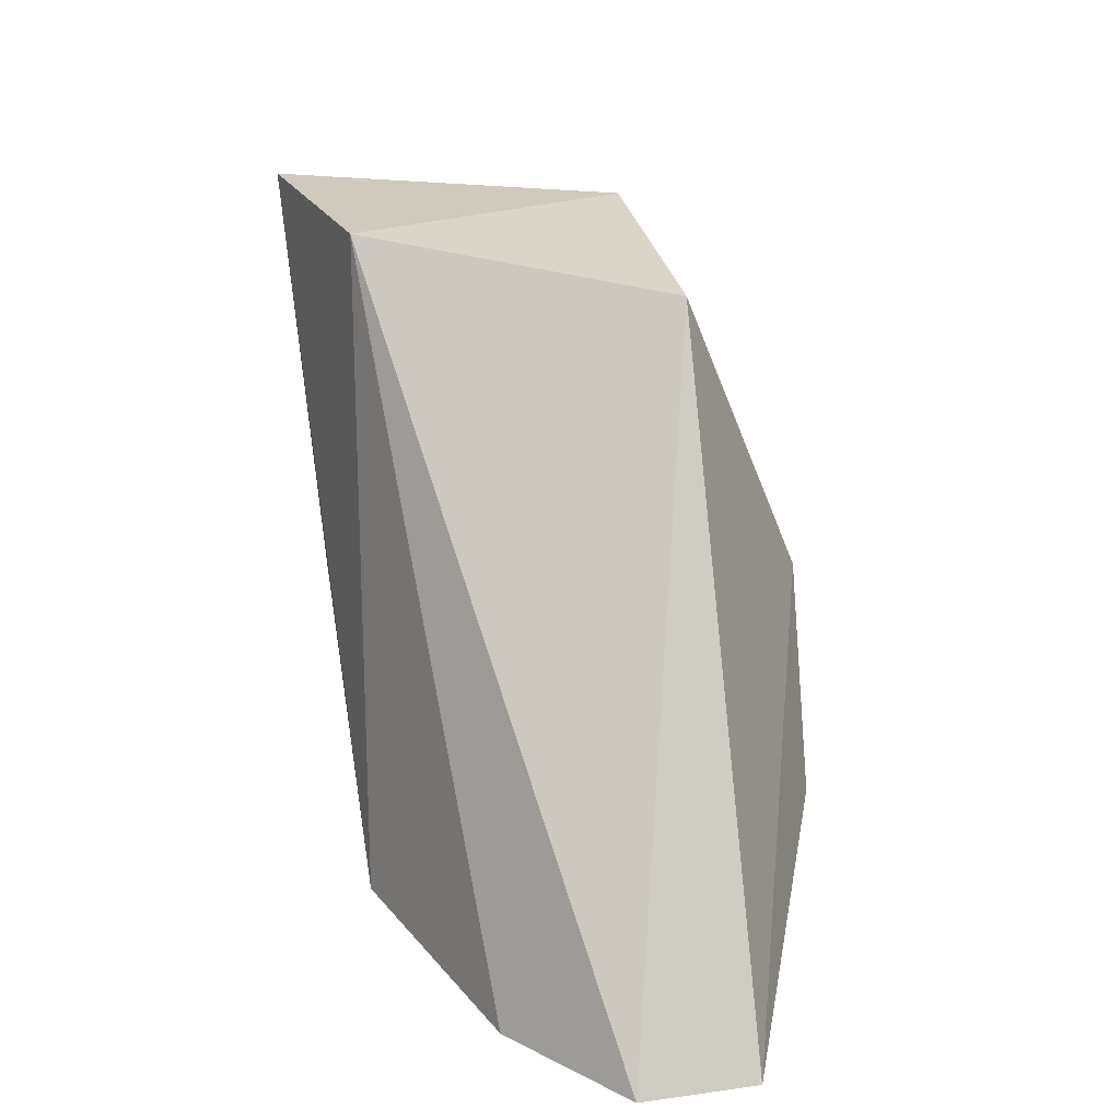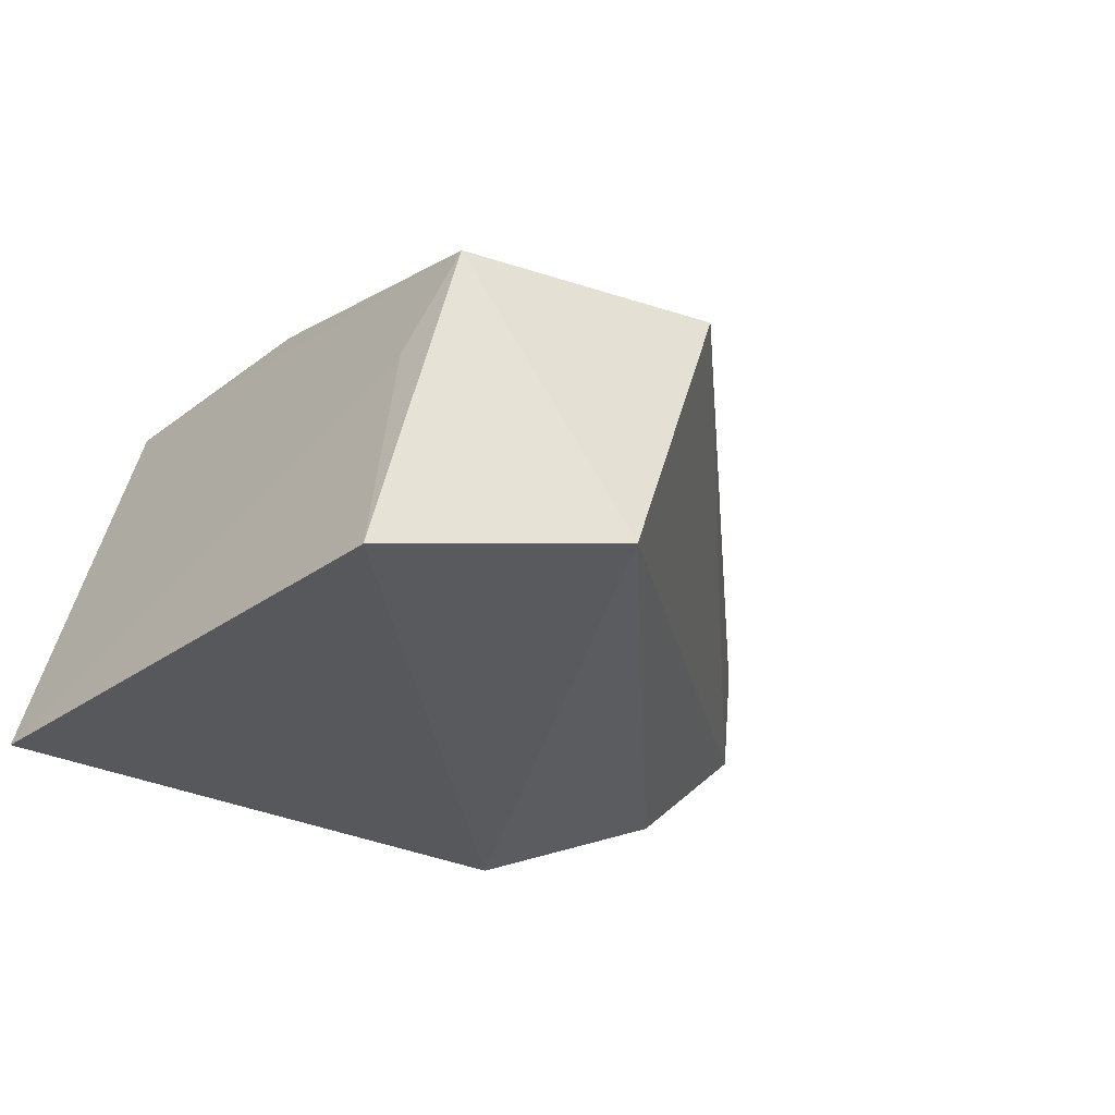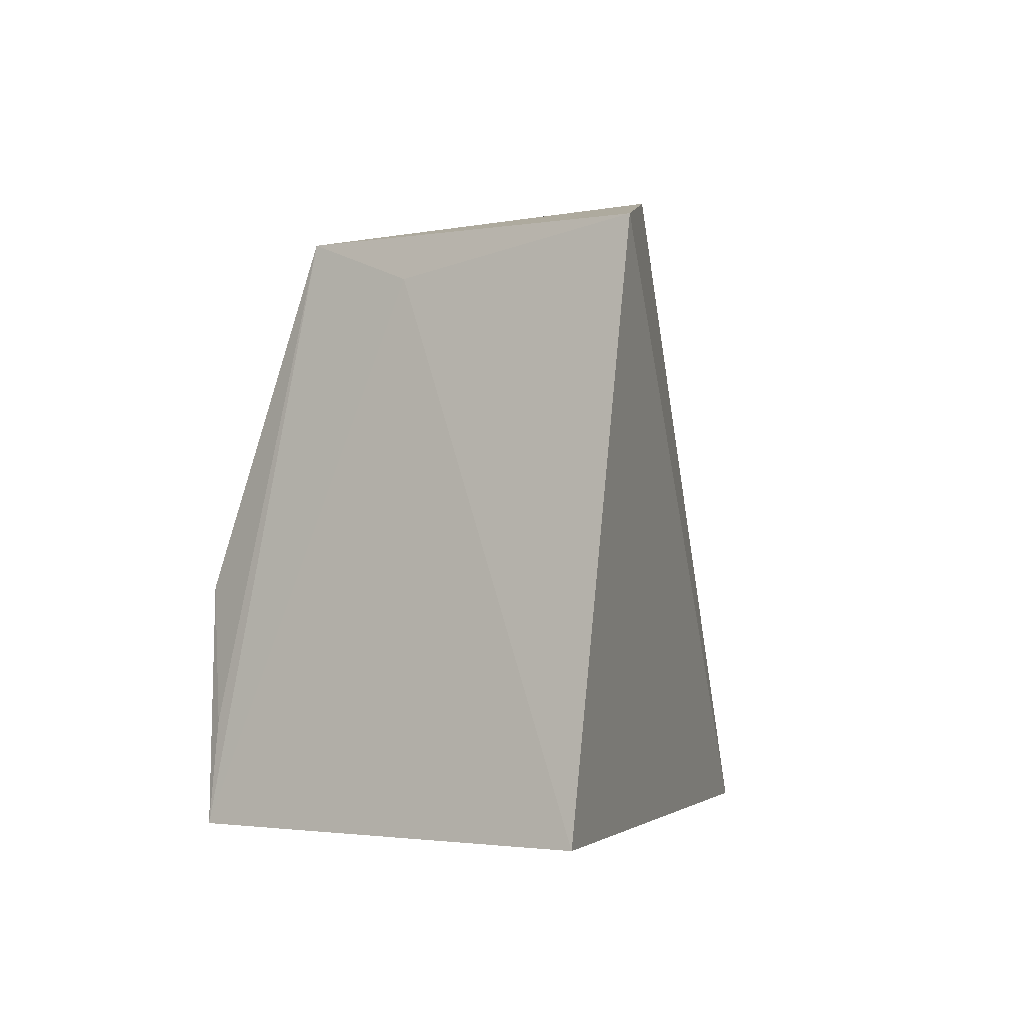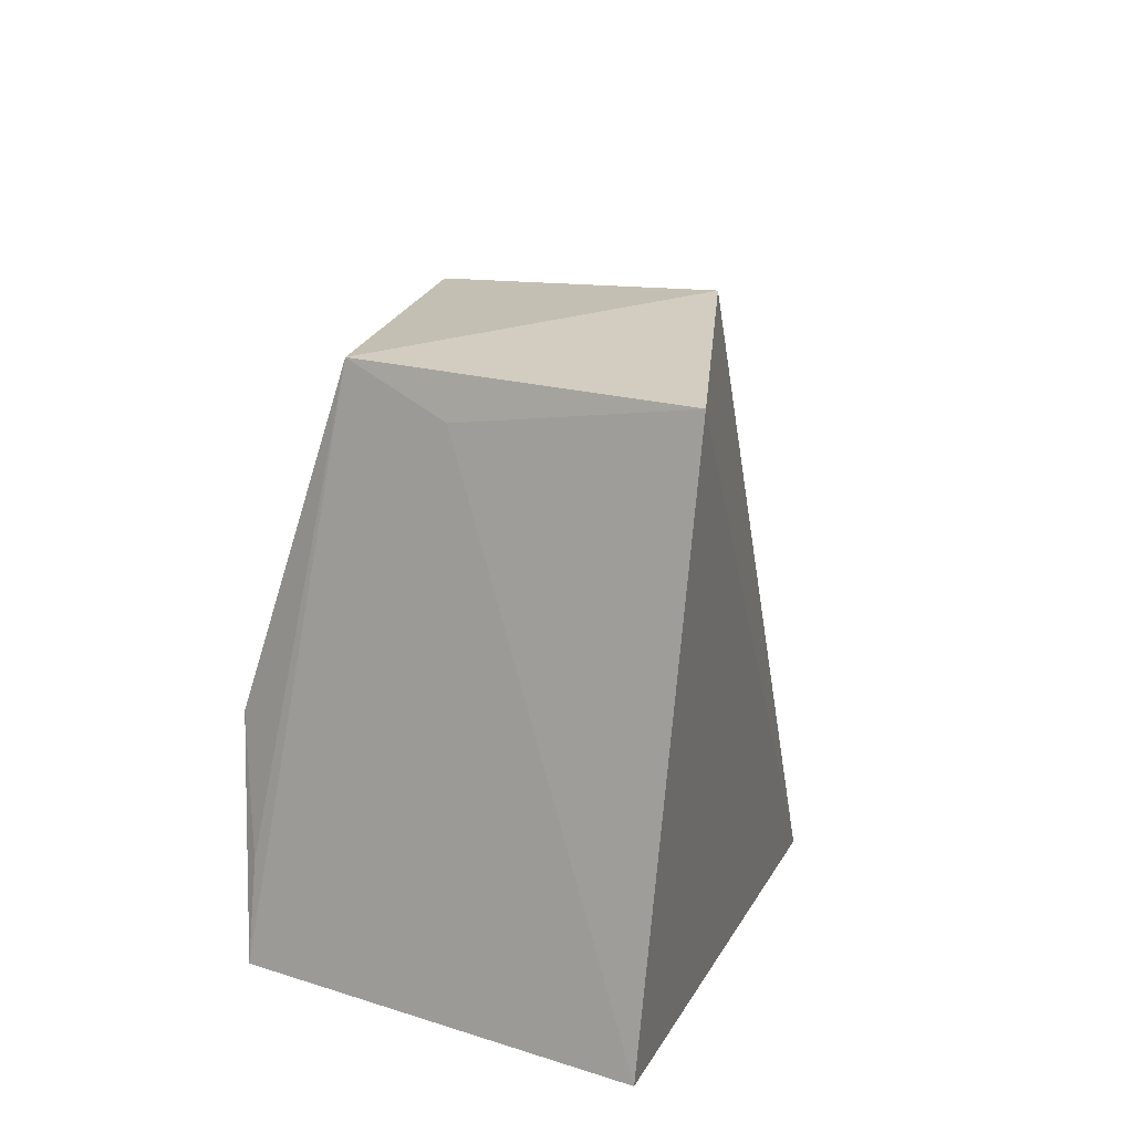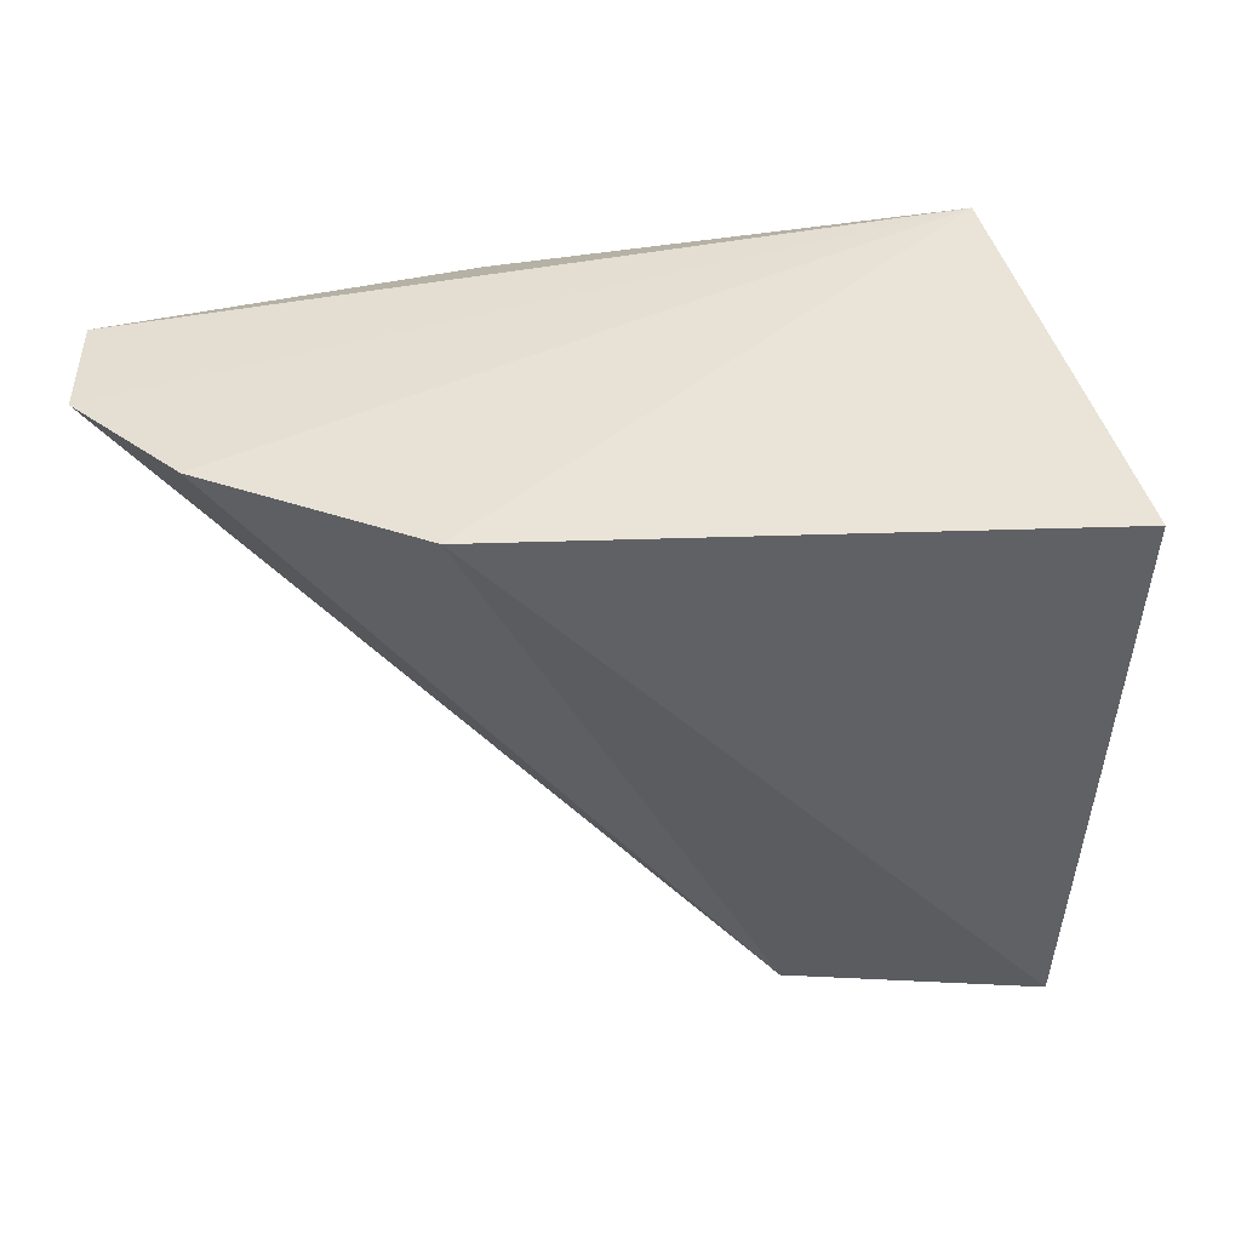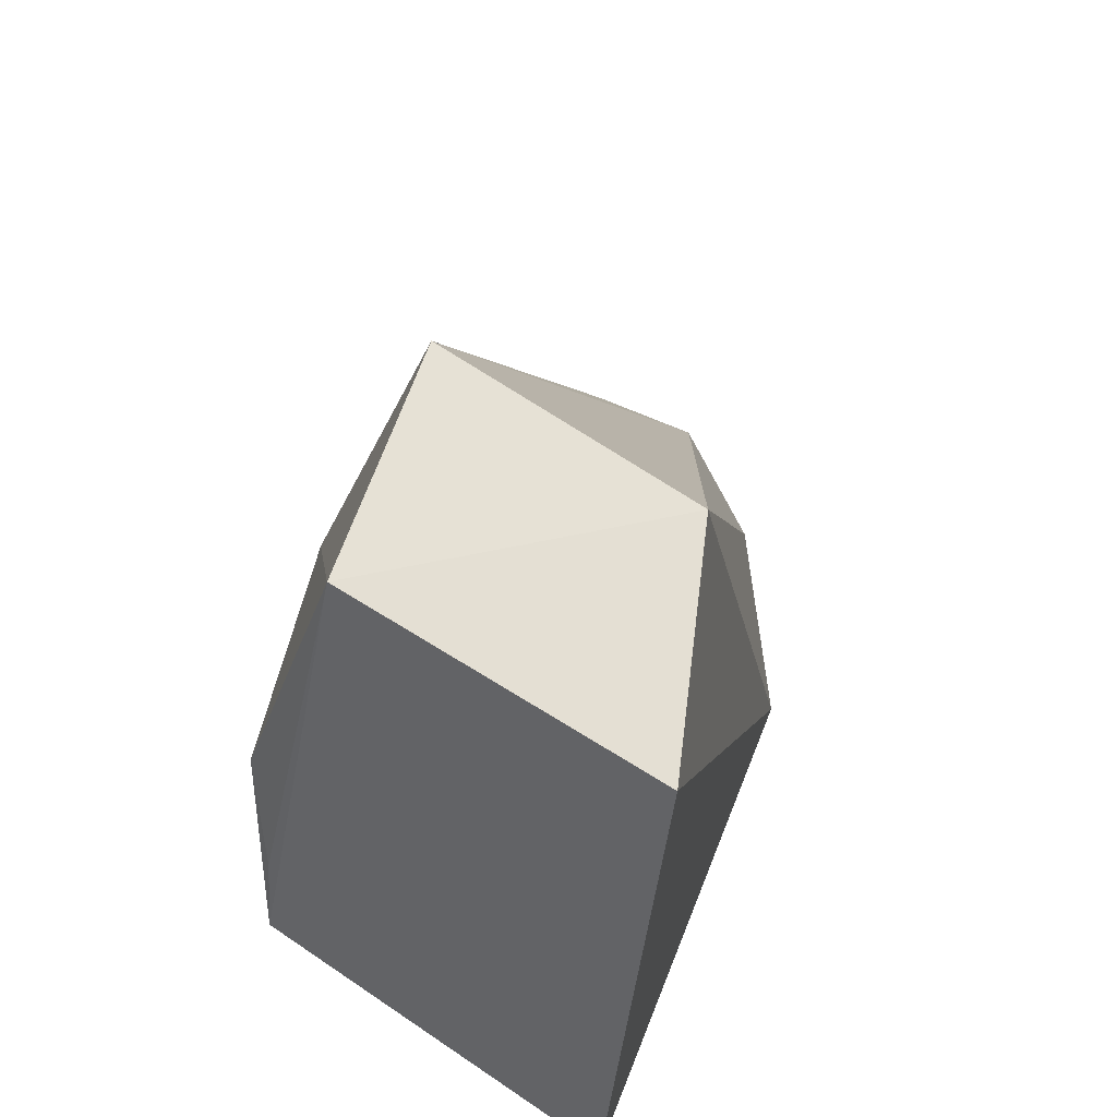
<metadata>
{"format":"obj","ext":"obj","renderer":"f3d","projection":"perspective","resolution":1024,"background":"white","views":[{"elev":33.8,"azim":82.1,"up":"+Z"},{"elev":-31.5,"azim":-33.8,"up":"+Y"},{"elev":0.3,"azim":-69.6,"up":"+Z"},{"elev":17.8,"azim":-70.1,"up":"+Z"},{"elev":-44.6,"azim":-174.5,"up":"+Y"},{"elev":52.8,"azim":-68.3,"up":"+Z"}]}
</metadata>
<code>
v -0.01176 0.1115 0.05899
v 0.005824 0.1071 0.03663
v -0.007339 0.1161 0.03906
v -0.02459 0.114 0.03658
v -0.02563 0.09722 0.05846
v 0.005967 0.1116 0.03703
v -0.0129 0.1164 0.04613
v -0.01619 0.09966 0.06014
v -0.02225 0.1107 0.05829
v -0.02879 0.09824 0.03707
v -0.007119 0.0987 0.0362
v -0.02249 0.1149 0.0453
v -0.02367 0.1065 0.05674
v 0.00143 0.1028 0.03621
v -0.02397 0.1139 0.04035
f 6 2 4
f 6 4 3
f 6 1 2
f 7 3 4
f 7 6 3
f 7 1 6
f 8 2 1
f 9 1 7
f 9 8 1
f 9 5 8
f 11 8 5
f 11 5 10
f 11 10 4
f 12 9 7
f 12 7 4
f 13 9 4
f 13 4 10
f 13 10 5
f 13 5 9
f 14 2 8
f 14 8 11
f 14 11 4
f 14 4 2
f 15 12 4
f 15 4 9
f 15 9 12

</code>
